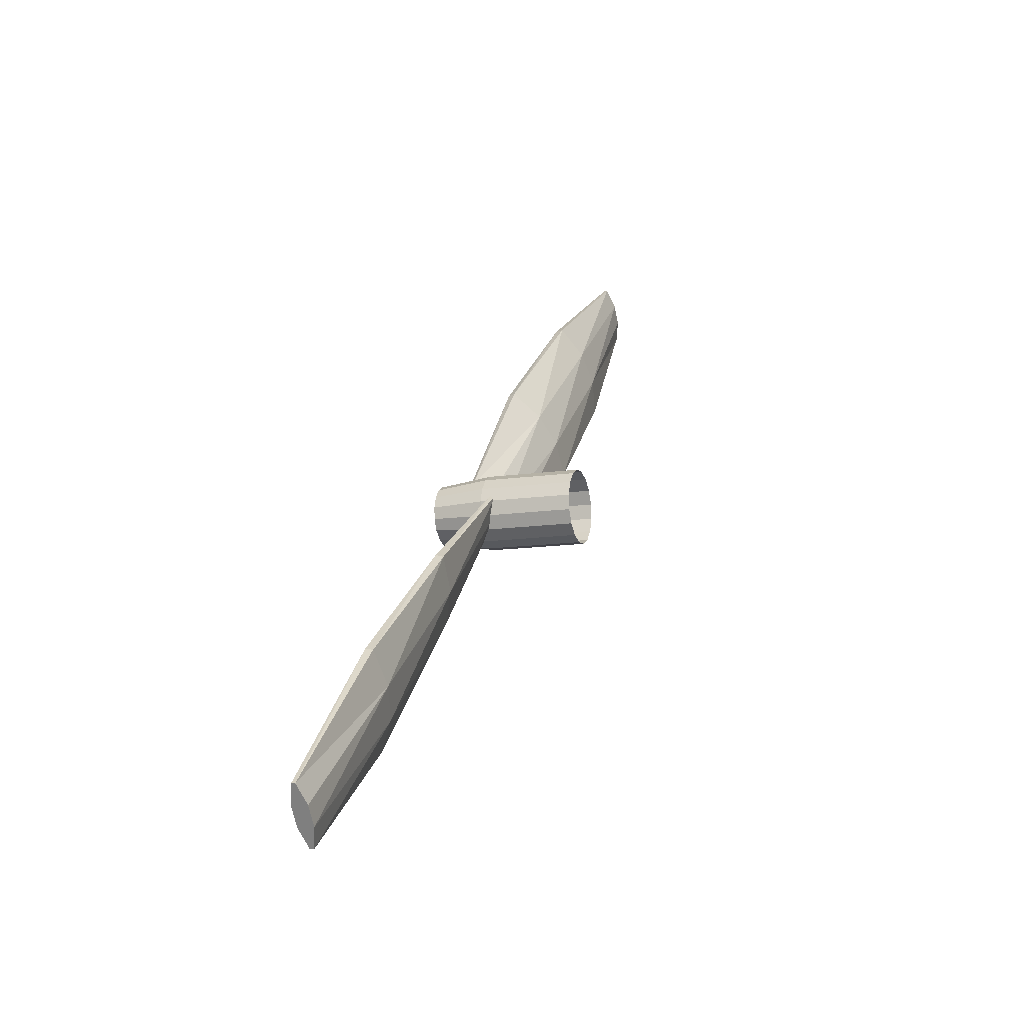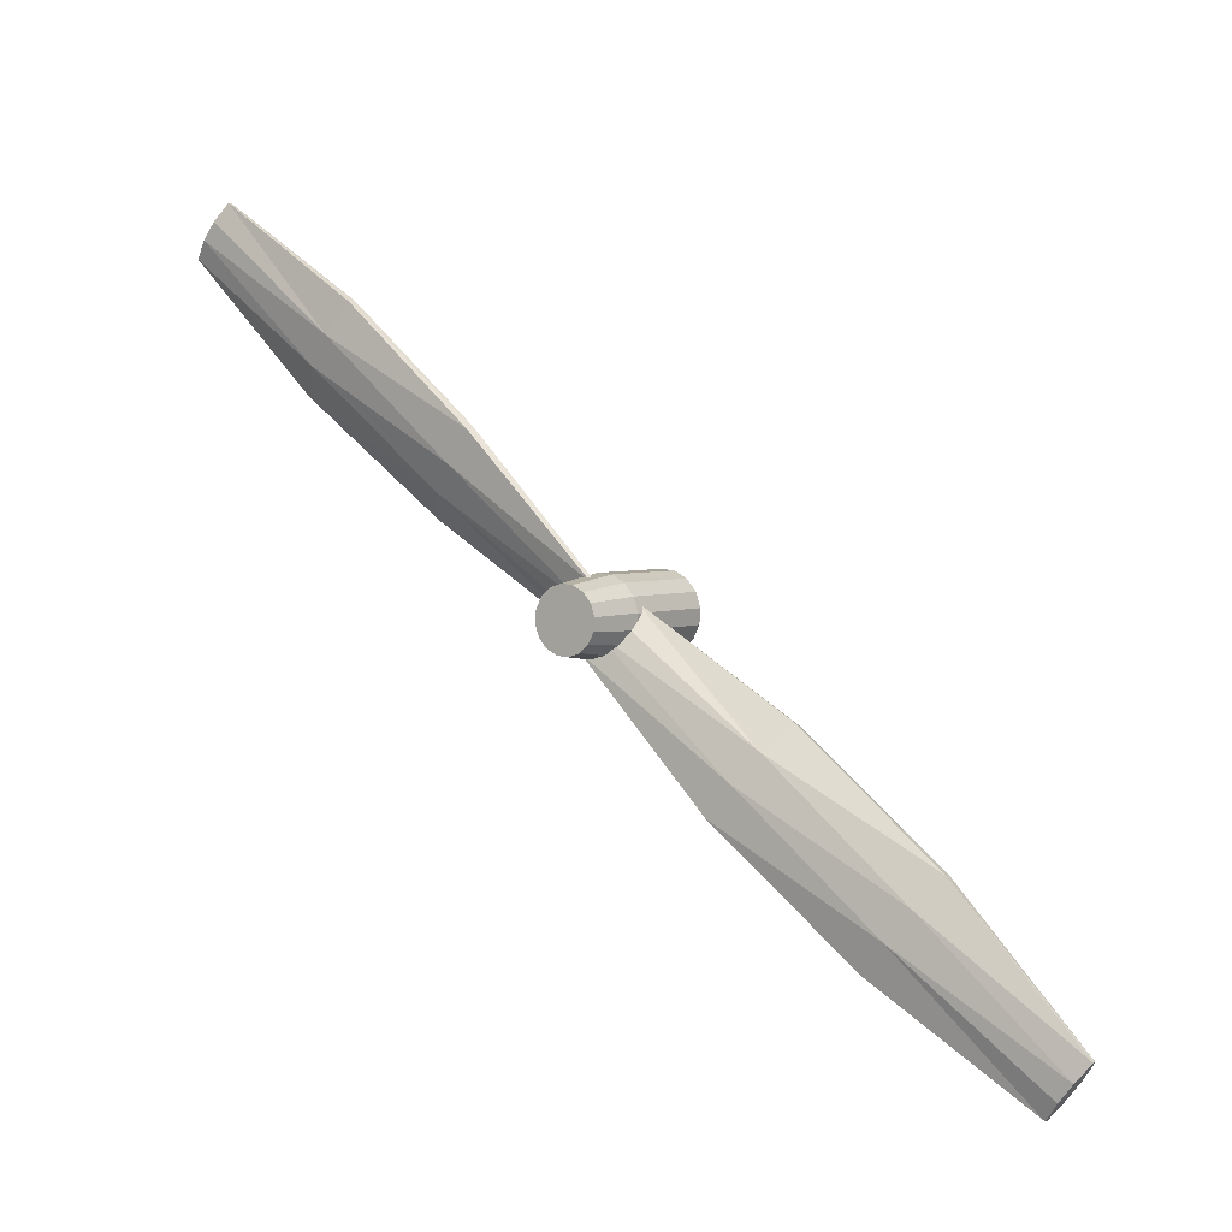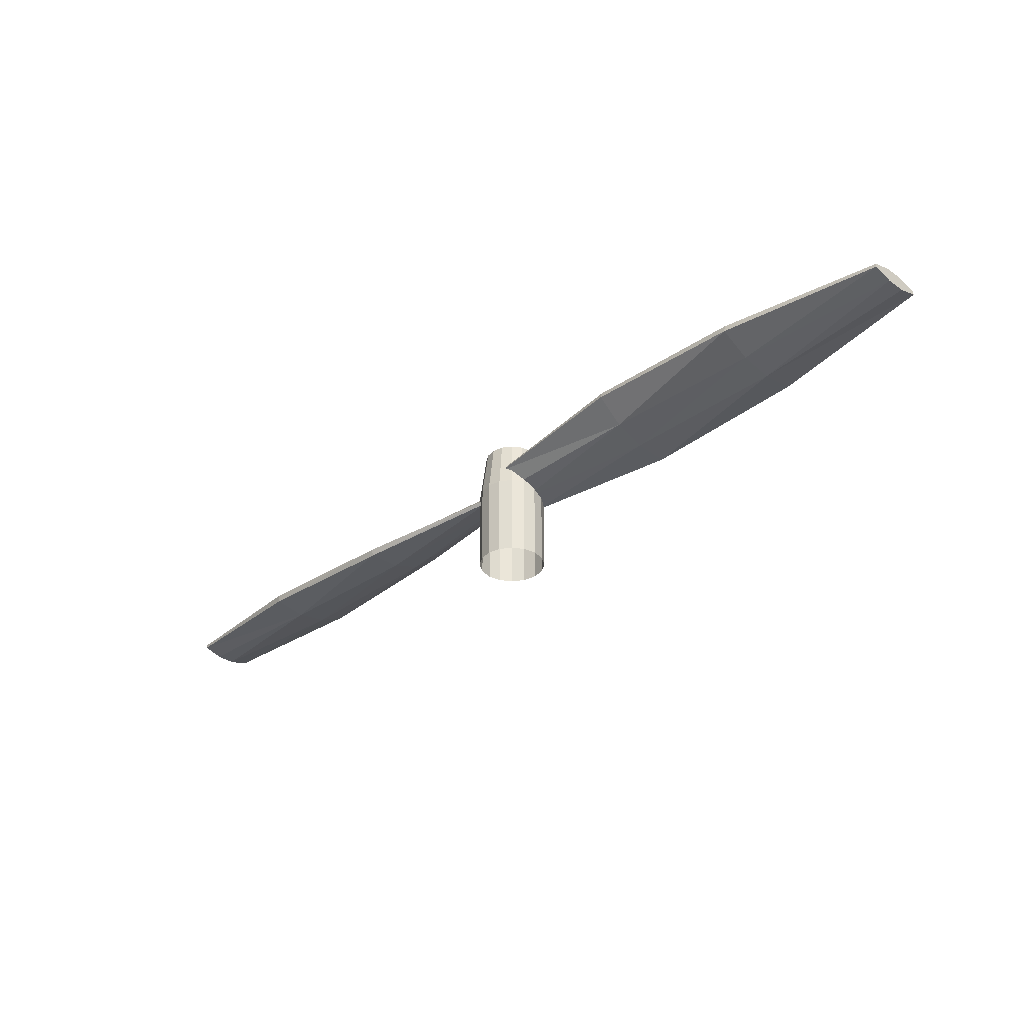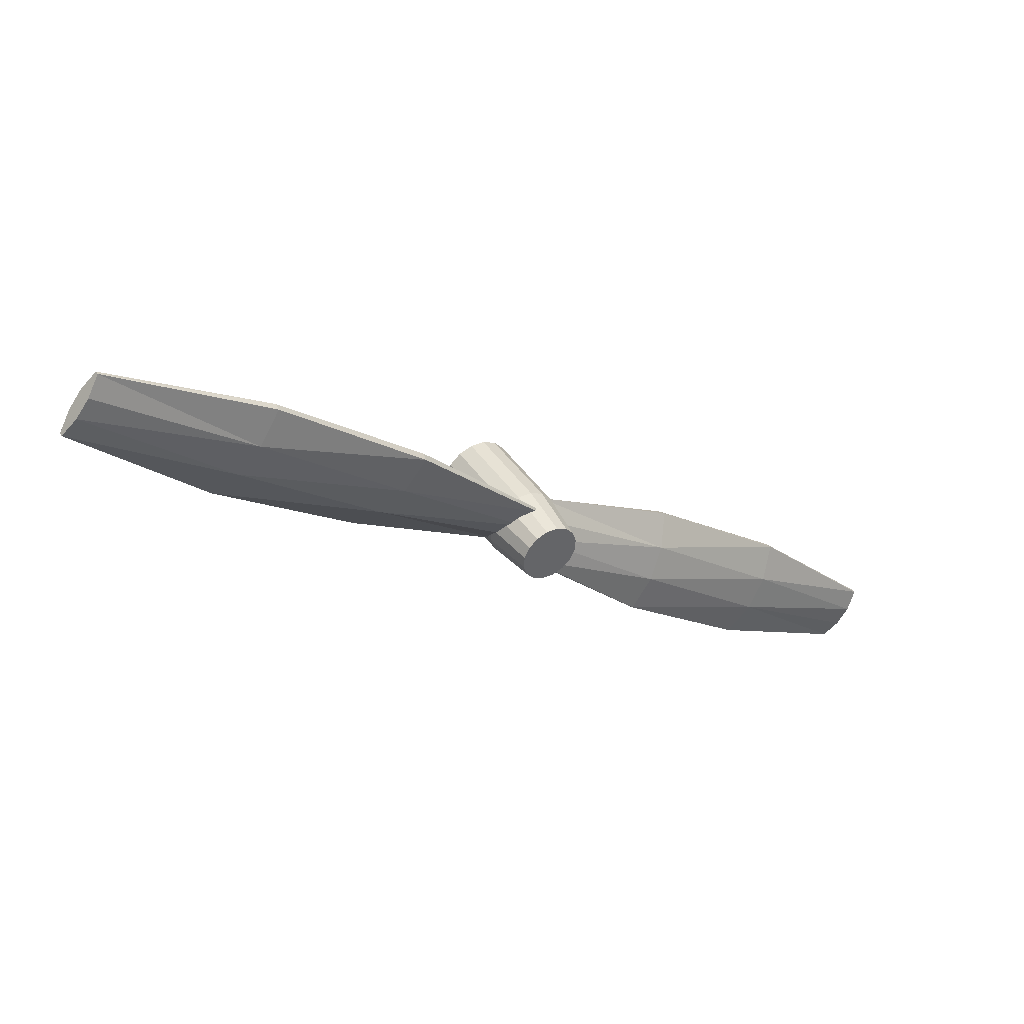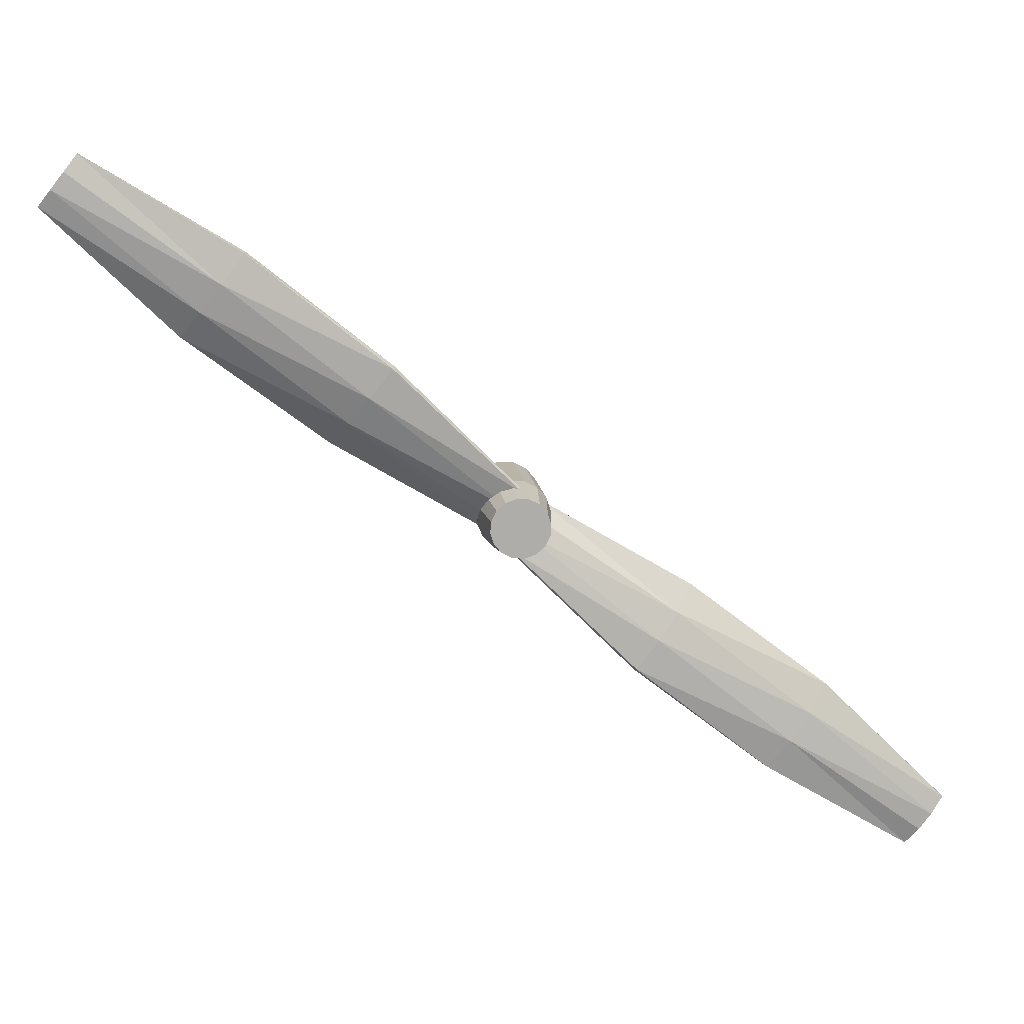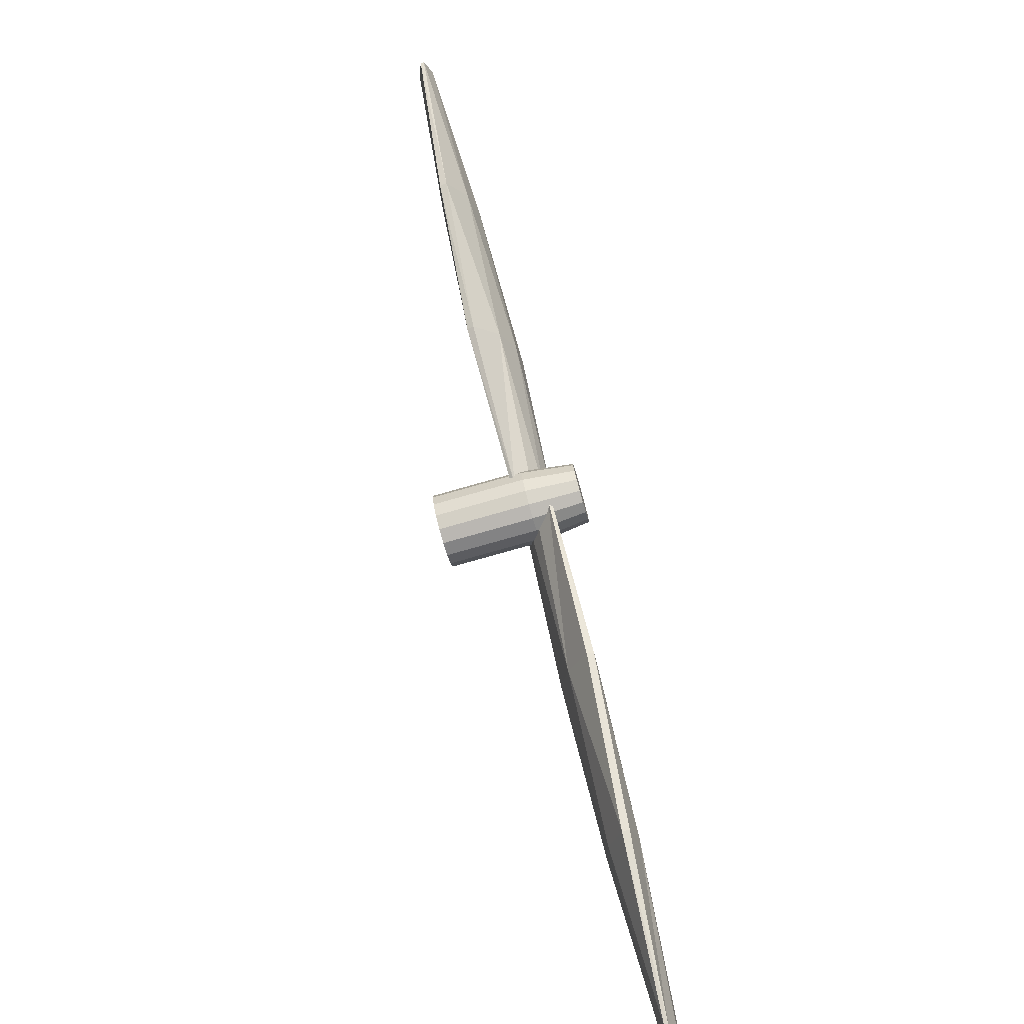
<metadata>
{"format":"obj","ext":"obj","renderer":"f3d","projection":"perspective","resolution":1024,"background":"white","views":[{"elev":-12.5,"azim":-70.6,"up":"+Z"},{"elev":3.5,"azim":-144.5,"up":"+Z"},{"elev":-32.9,"azim":7.5,"up":"+Y"},{"elev":41.7,"azim":148.8,"up":"+Z"},{"elev":13.3,"azim":173.1,"up":"+Z"},{"elev":-78.4,"azim":105.8,"up":"+Z"}]}
</metadata>
<code>
v 0.06701 0.3584 -0.06179
v 0.06701 0.5853 -0.06179
v 0.09025 0.3584 -0.03482
v 0.09025 0.5853 -0.03482
v 0.1014 0.3584 -0.001011
v 0.1014 0.5853 -0.001011
v 0.09876 0.3584 0.03449
v 0.09876 0.5853 0.03449
v 0.08274 0.3584 0.06628
v 0.08274 0.5853 0.06628
v 0.05577 0.3584 0.08952
v 0.05577 0.5853 0.08952
v 0.02196 0.3584 0.1007
v 0.02196 0.5853 0.1007
v -0.01354 0.3584 0.09803
v -0.01354 0.5853 0.09803
v -0.04533 0.3584 0.08201
v -0.04533 0.5853 0.08201
v -0.06857 0.3584 0.05504
v -0.06857 0.5853 0.05504
v -0.07972 0.3584 0.02123
v -0.07972 0.5853 0.02123
v -0.07708 0.3584 -0.01427
v -0.07708 0.5853 -0.01427
v -0.06106 0.3584 -0.04606
v -0.06106 0.5853 -0.04606
v -0.03409 0.3584 -0.0693
v -0.03409 0.5853 -0.0693
v -0.000279 0.3584 -0.08045
v -0.000279 0.5853 -0.08045
v 0.03522 0.3584 -0.07781
v 0.03522 0.5853 -0.07781
v 0.0567 0.7131 -0.04859
v 0.07567 0.7131 -0.02657
v 0.08477 0.7131 0.001031
v 0.08262 0.7131 0.03002
v 0.06954 0.7131 0.05597
v 0.04752 0.7131 0.07494
v 0.01992 0.7131 0.08404
v -0.009066 0.7131 0.08189
v -0.03502 0.7131 0.06881
v -0.05399 0.7131 0.04679
v -0.06309 0.7131 0.01919
v -0.06094 0.7131 -0.009798
v -0.04786 0.7131 -0.03575
v -0.02584 0.7131 -0.05472
v 0.001762 0.7131 -0.06383
v 0.03075 0.7131 -0.06167
v -0.007168 0.6322 0.08388
v -0.004409 0.64 0.08035
v 0.07531 0.5549 -0.02168
v 0.07807 0.5626 -0.02521
v 1.028 0.5929 0.9027
v 1.028 0.6019 0.9027
v 1.123 0.5929 0.7808
v 1.123 0.6019 0.7808
v 0.4589 0.5615 0.2018
v 0.8082 0.5837 0.4692
v 0.8062 0.5661 0.4717
v 0.4551 0.5447 0.2066
v 0.6511 0.6287 0.6702
v 0.309 0.6501 0.3936
v 0.3053 0.6333 0.3985
v 0.6492 0.6111 0.6727
v 0.0274 0.6263 0.03964
v 0.05489 0.6005 0.004452
v 0.0435 0.5685 0.01903
v 0.01601 0.5943 0.05422
v 1.091 0.6159 0.8214
v 1.059 0.6159 0.8621
v 1.059 0.5789 0.8621
v 1.091 0.5789 0.8214
v 0.7588 0.6262 0.5324
v 0.7064 0.6412 0.5994
v 0.4148 0.6173 0.2582
v 0.3648 0.6468 0.3222
v 0.3993 0.548 0.2781
v 0.3493 0.5775 0.342
v 0.7509 0.5536 0.5425
v 0.6986 0.5686 0.6095
v 0.02885 0.6322 -0.06367
v 0.02609 0.64 -0.06014
v -0.05363 0.5549 0.0419
v -0.05639 0.5626 0.04543
v -1.006 0.5929 -0.8825
v -1.006 0.6019 -0.8825
v -1.101 0.5929 -0.7606
v -1.101 0.6019 -0.7606
v -0.4372 0.5615 -0.1816
v -0.7865 0.5837 -0.449
v -0.7846 0.5661 -0.4514
v -0.4334 0.5447 -0.1864
v -0.6294 0.6287 -0.65
v -0.2873 0.6501 -0.3734
v -0.2836 0.6333 -0.3782
v -0.6275 0.6111 -0.6525
v -0.005718 0.6263 -0.01942
v -0.03321 0.6005 0.01577
v -0.02182 0.5685 0.001187
v 0.005672 0.5943 -0.034
v -1.069 0.6159 -0.8012
v -1.038 0.6159 -0.8418
v -1.038 0.5789 -0.8418
v -1.069 0.5789 -0.8012
v -0.7371 0.6262 -0.5122
v -0.6848 0.6412 -0.5792
v -0.3931 0.6173 -0.238
v -0.3432 0.6468 -0.3019
v -0.3776 0.548 -0.2579
v -0.3276 0.5775 -0.3218
v -0.7292 0.5536 -0.5223
v -0.6769 0.5686 -0.5893
f 2 4 3
f 4 6 5
f 6 8 7
f 8 10 9
f 10 12 11
f 12 14 13
f 14 16 15
f 16 18 17
f 18 20 19
f 20 22 21
f 22 24 23
f 24 26 25
f 26 28 27
f 28 30 29
f 2 33 34
f 32 2 1
f 30 32 31
f 34 46 42
f 26 45 46
f 14 12 38
f 22 43 44
f 32 48 33
f 10 8 36
f 20 18 41
f 28 46 47
f 6 4 34
f 14 39 40
f 24 44 45
f 10 37 38
f 22 20 42
f 30 47 48
f 6 35 36
f 18 16 40
f 52 51 67
f 58 56 55
f 70 54 53
f 62 50 49
f 79 59 55
f 75 57 52
f 56 58 73
f 58 57 75
f 51 60 77
f 60 59 79
f 54 61 64
f 61 62 63
f 52 57 60
f 57 58 59
f 78 80 64
f 77 79 80
f 49 68 78
f 67 77 78
f 74 76 62
f 73 75 76
f 54 70 74
f 69 73 74
f 76 65 50
f 75 66 65
f 80 71 53
f 79 72 71
f 69 72 55
f 70 71 72
f 65 68 49
f 65 66 67
f 84 83 99
f 90 88 87
f 102 86 85
f 94 82 81
f 111 91 87
f 107 89 84
f 88 90 105
f 90 89 107
f 83 92 109
f 92 91 111
f 86 93 96
f 93 94 95
f 84 89 92
f 89 90 91
f 110 112 96
f 109 111 112
f 81 100 110
f 99 109 110
f 106 108 94
f 105 107 108
f 86 102 106
f 101 105 106
f 108 97 82
f 107 98 97
f 112 103 85
f 111 104 103
f 101 104 87
f 102 103 104
f 97 100 81
f 97 98 99
f 1 2 3
f 3 4 5
f 5 6 7
f 7 8 9
f 9 10 11
f 11 12 13
f 13 14 15
f 15 16 17
f 17 18 19
f 19 20 21
f 21 22 23
f 23 24 25
f 25 26 27
f 27 28 29
f 4 2 34
f 31 32 1
f 29 30 31
f 36 35 34
f 34 37 36
f 40 39 38
f 42 41 40
f 44 43 42
f 46 45 44
f 34 47 46
f 34 33 48
f 38 37 34
f 34 40 38
f 46 44 42
f 34 48 47
f 42 40 34
f 28 26 46
f 39 14 38
f 24 22 44
f 2 32 33
f 37 10 36
f 42 20 41
f 30 28 47
f 35 6 34
f 16 14 40
f 26 24 45
f 12 10 38
f 43 22 42
f 32 30 48
f 8 6 36
f 41 18 40
f 66 52 67
f 59 58 55
f 71 70 53
f 63 62 49
f 72 79 55
f 66 75 52
f 69 56 73
f 73 58 75
f 67 51 77
f 77 60 79
f 53 54 64
f 64 61 63
f 51 52 60
f 60 57 59
f 63 78 64
f 78 77 80
f 63 49 78
f 68 67 78
f 61 74 62
f 74 73 76
f 61 54 74
f 70 69 74
f 62 76 50
f 76 75 65
f 64 80 53
f 80 79 71
f 56 69 55
f 69 70 72
f 50 65 49
f 68 65 67
f 98 84 99
f 91 90 87
f 103 102 85
f 95 94 81
f 104 111 87
f 98 107 84
f 101 88 105
f 105 90 107
f 99 83 109
f 109 92 111
f 85 86 96
f 96 93 95
f 83 84 92
f 92 89 91
f 95 110 96
f 110 109 112
f 95 81 110
f 100 99 110
f 93 106 94
f 106 105 108
f 93 86 106
f 102 101 106
f 94 108 82
f 108 107 97
f 96 112 85
f 112 111 103
f 88 101 87
f 101 102 104
f 82 97 81
f 100 97 99

</code>
